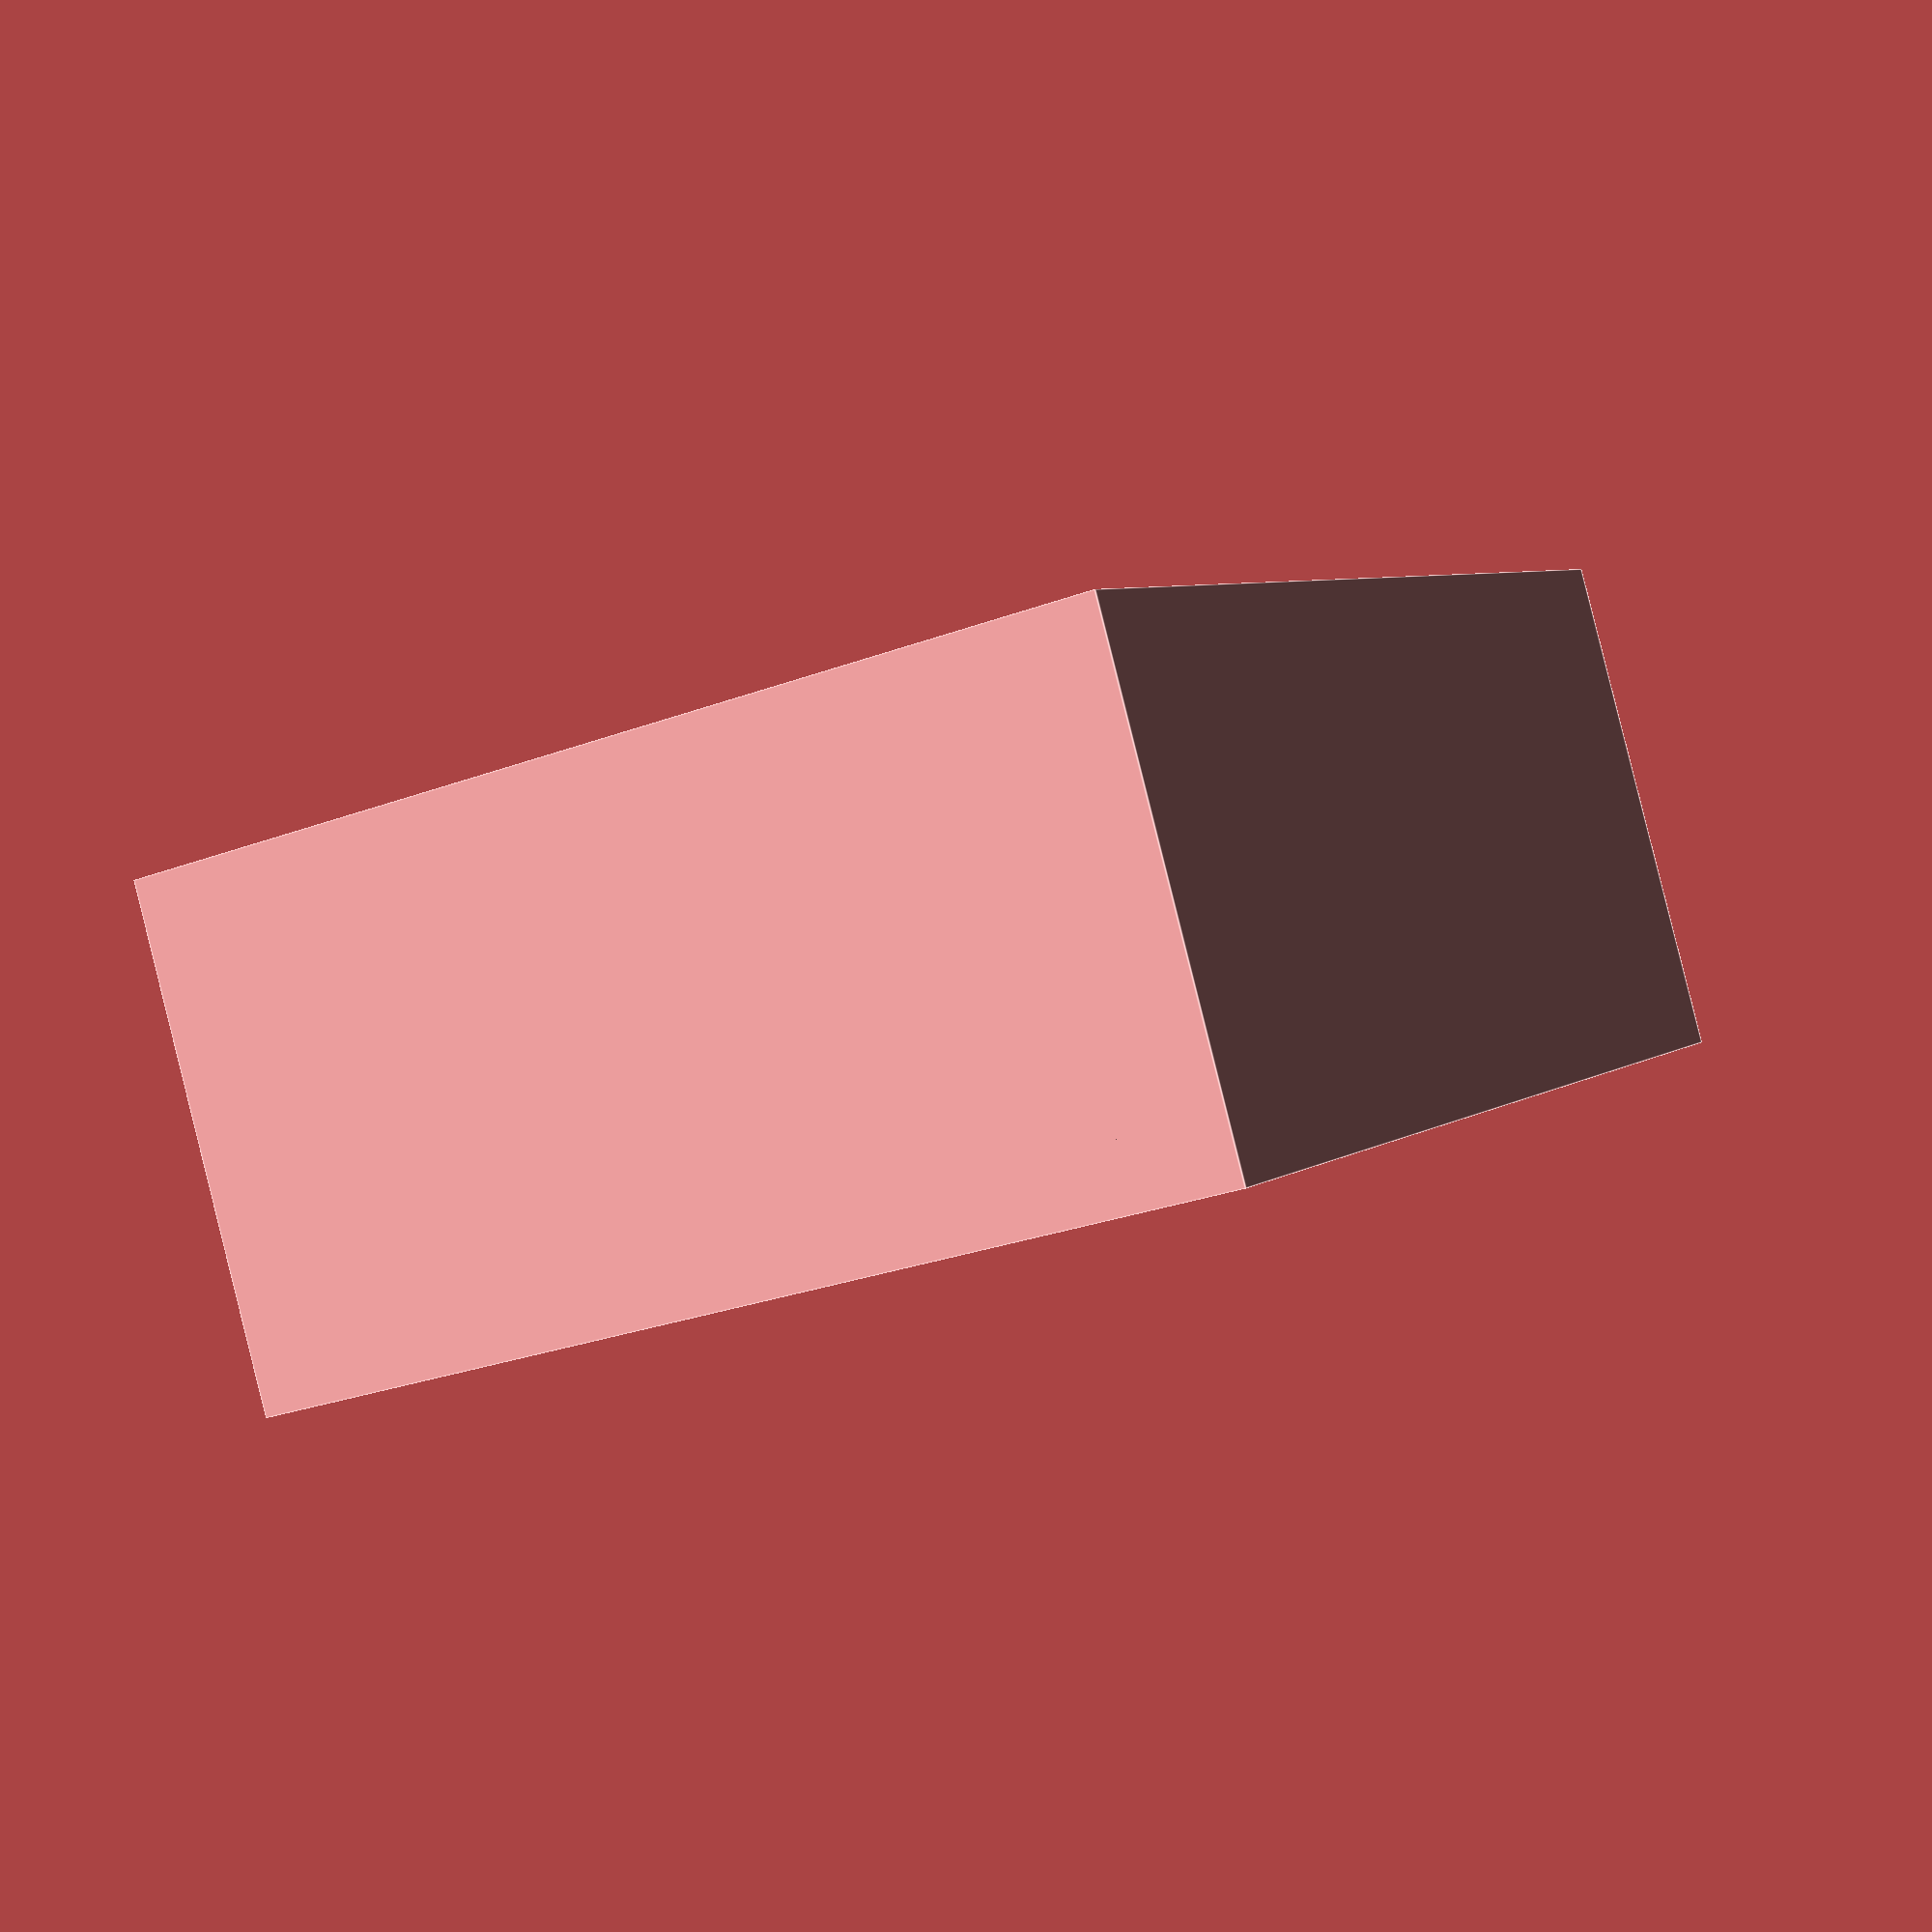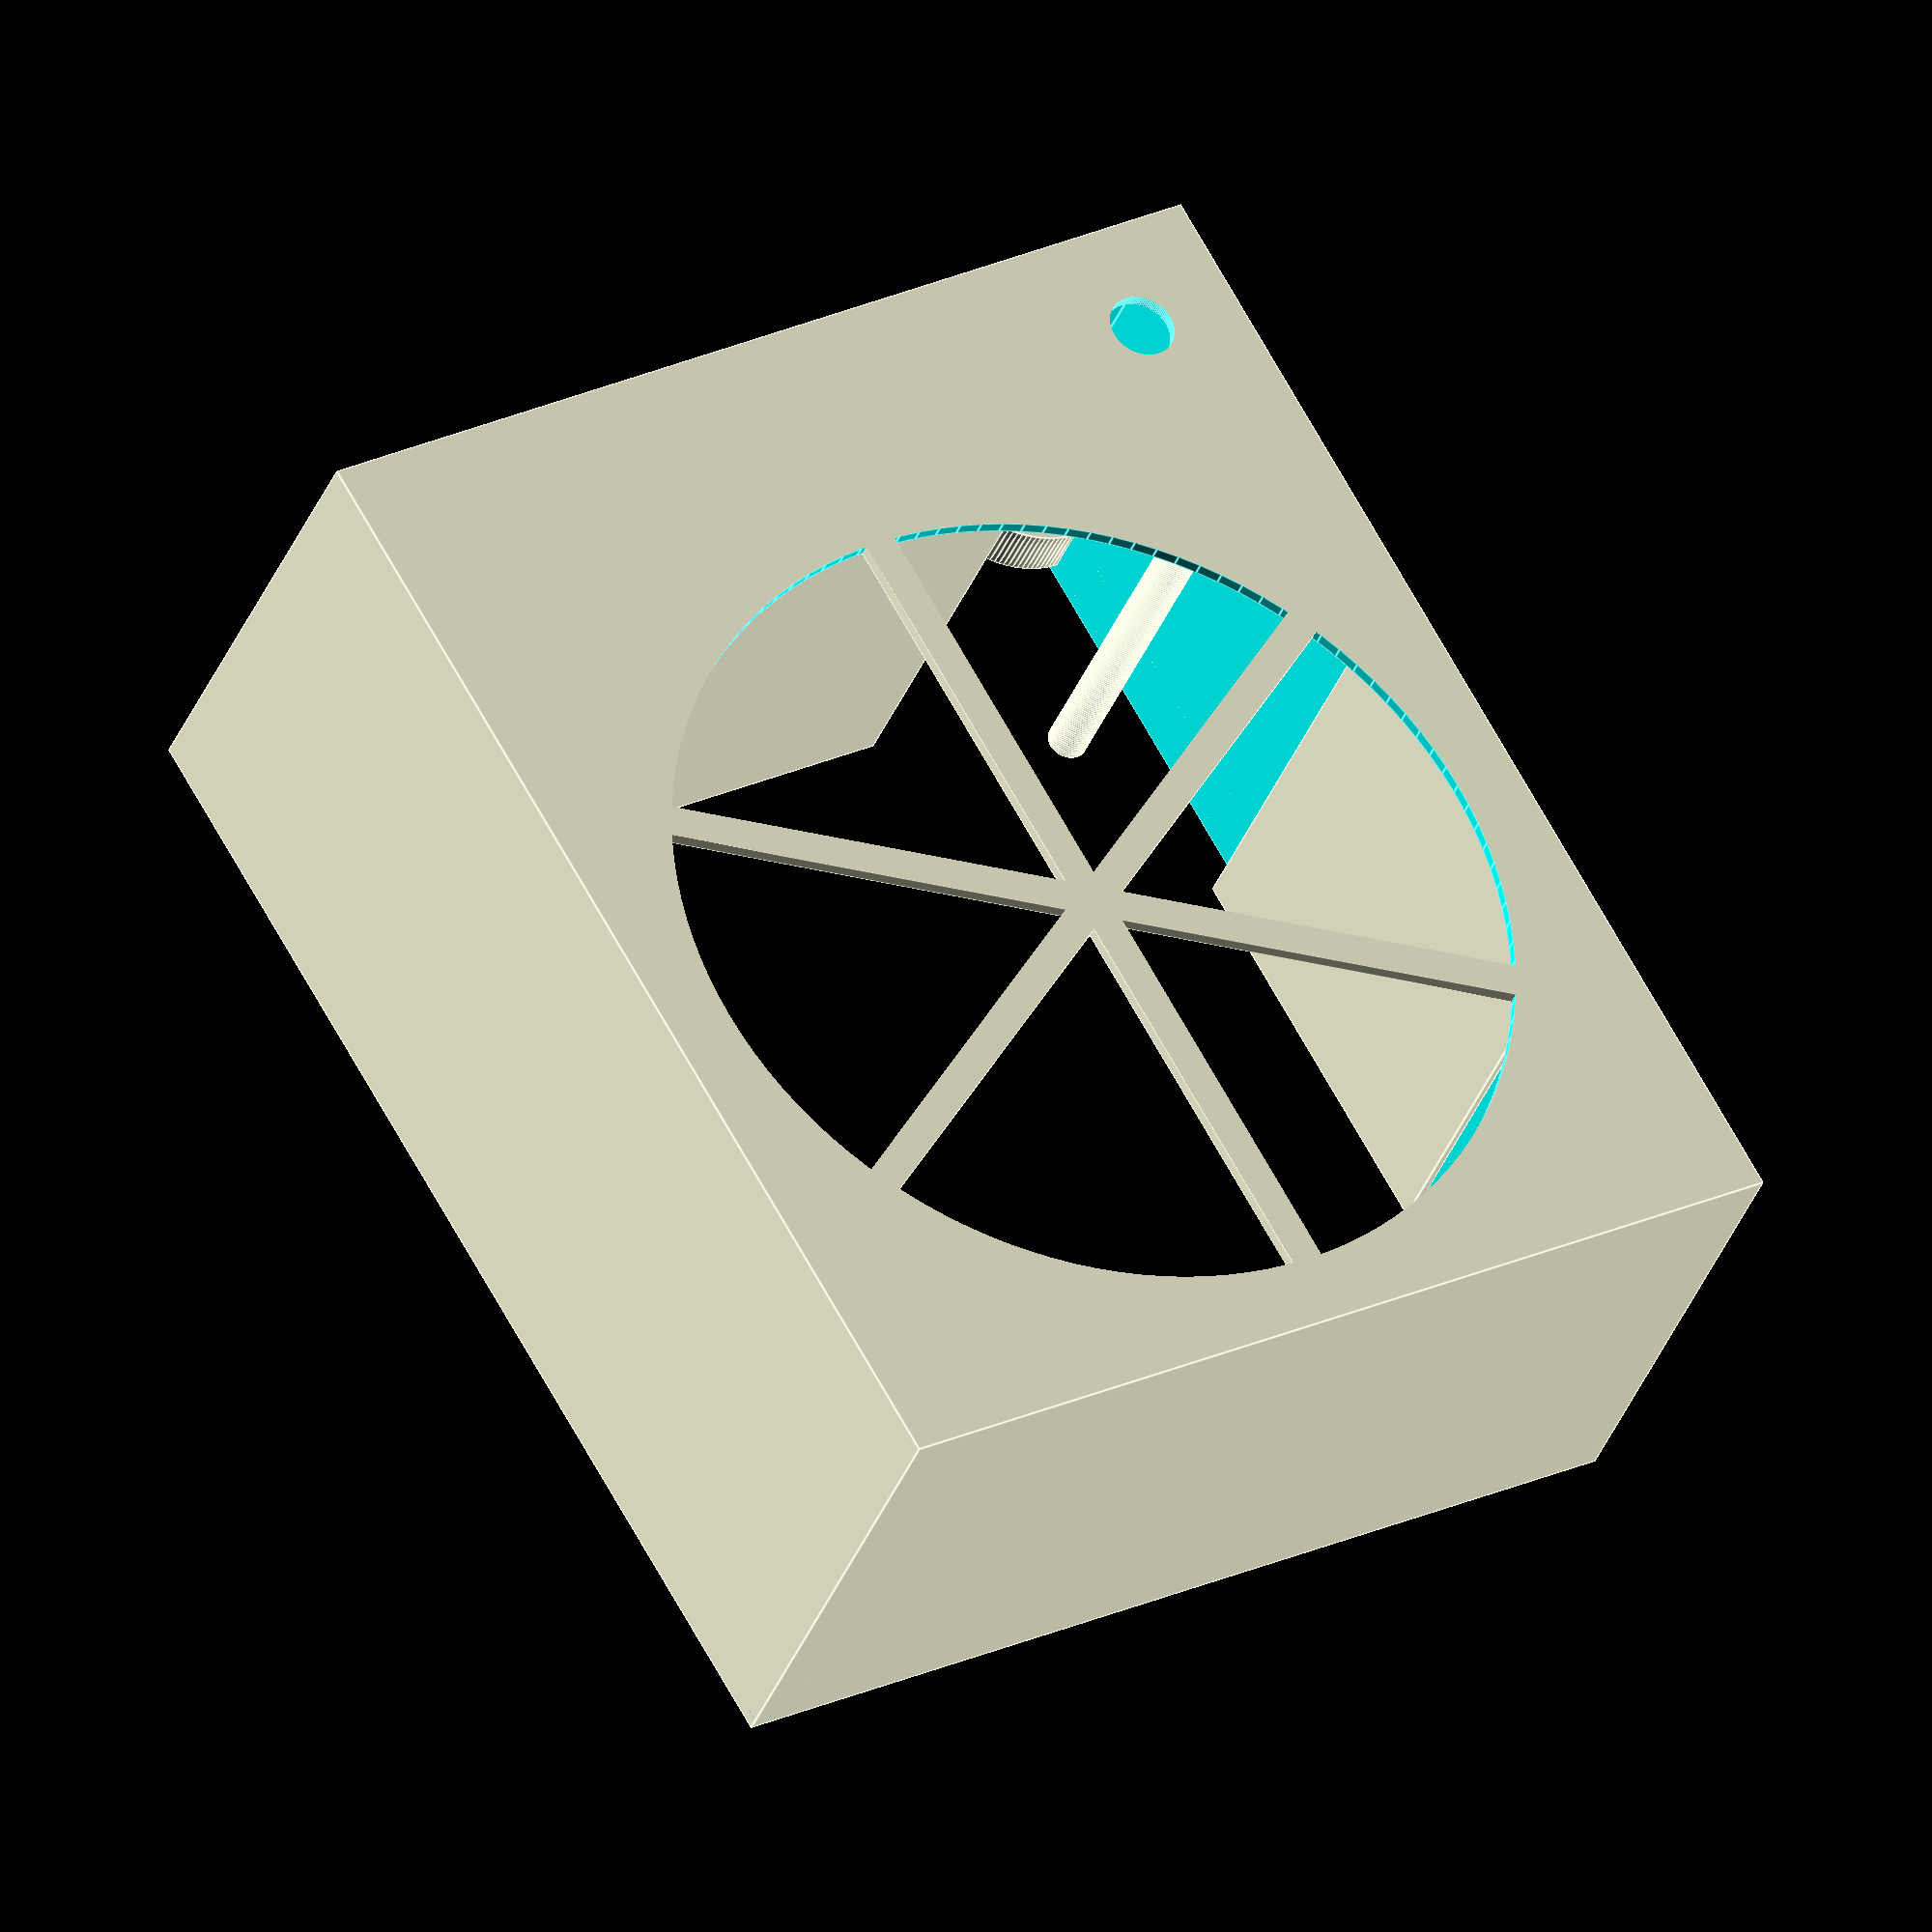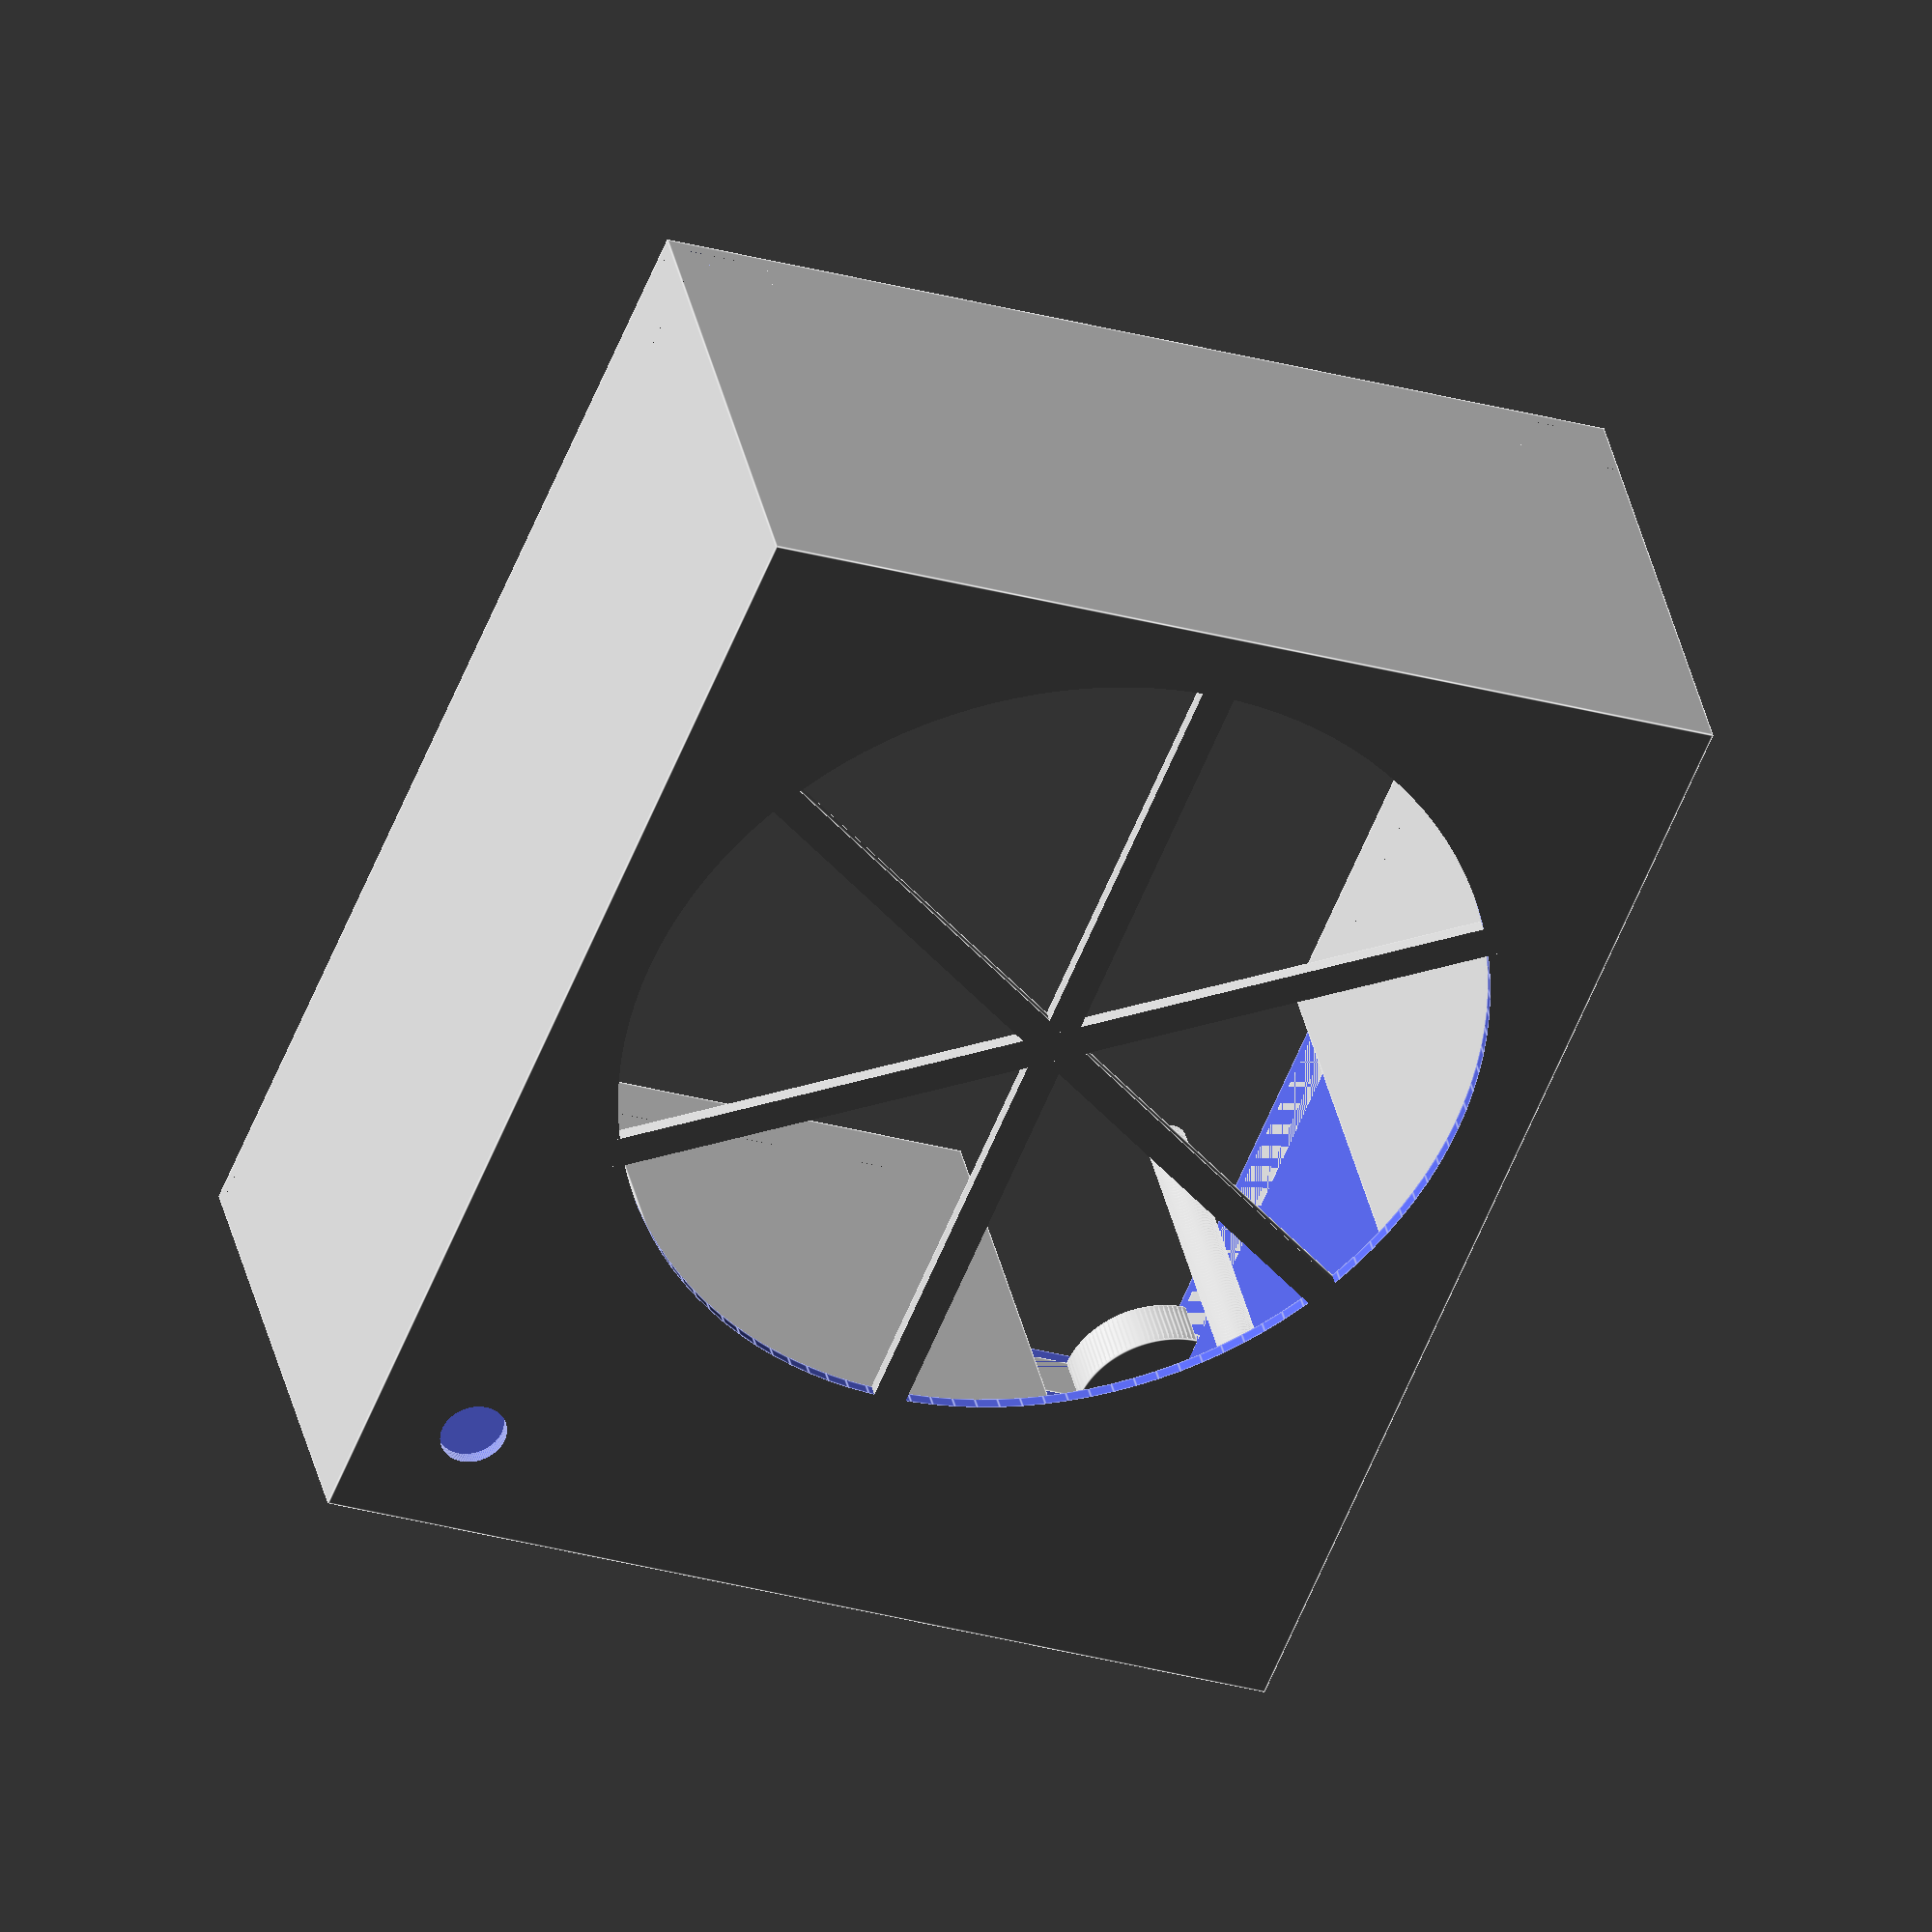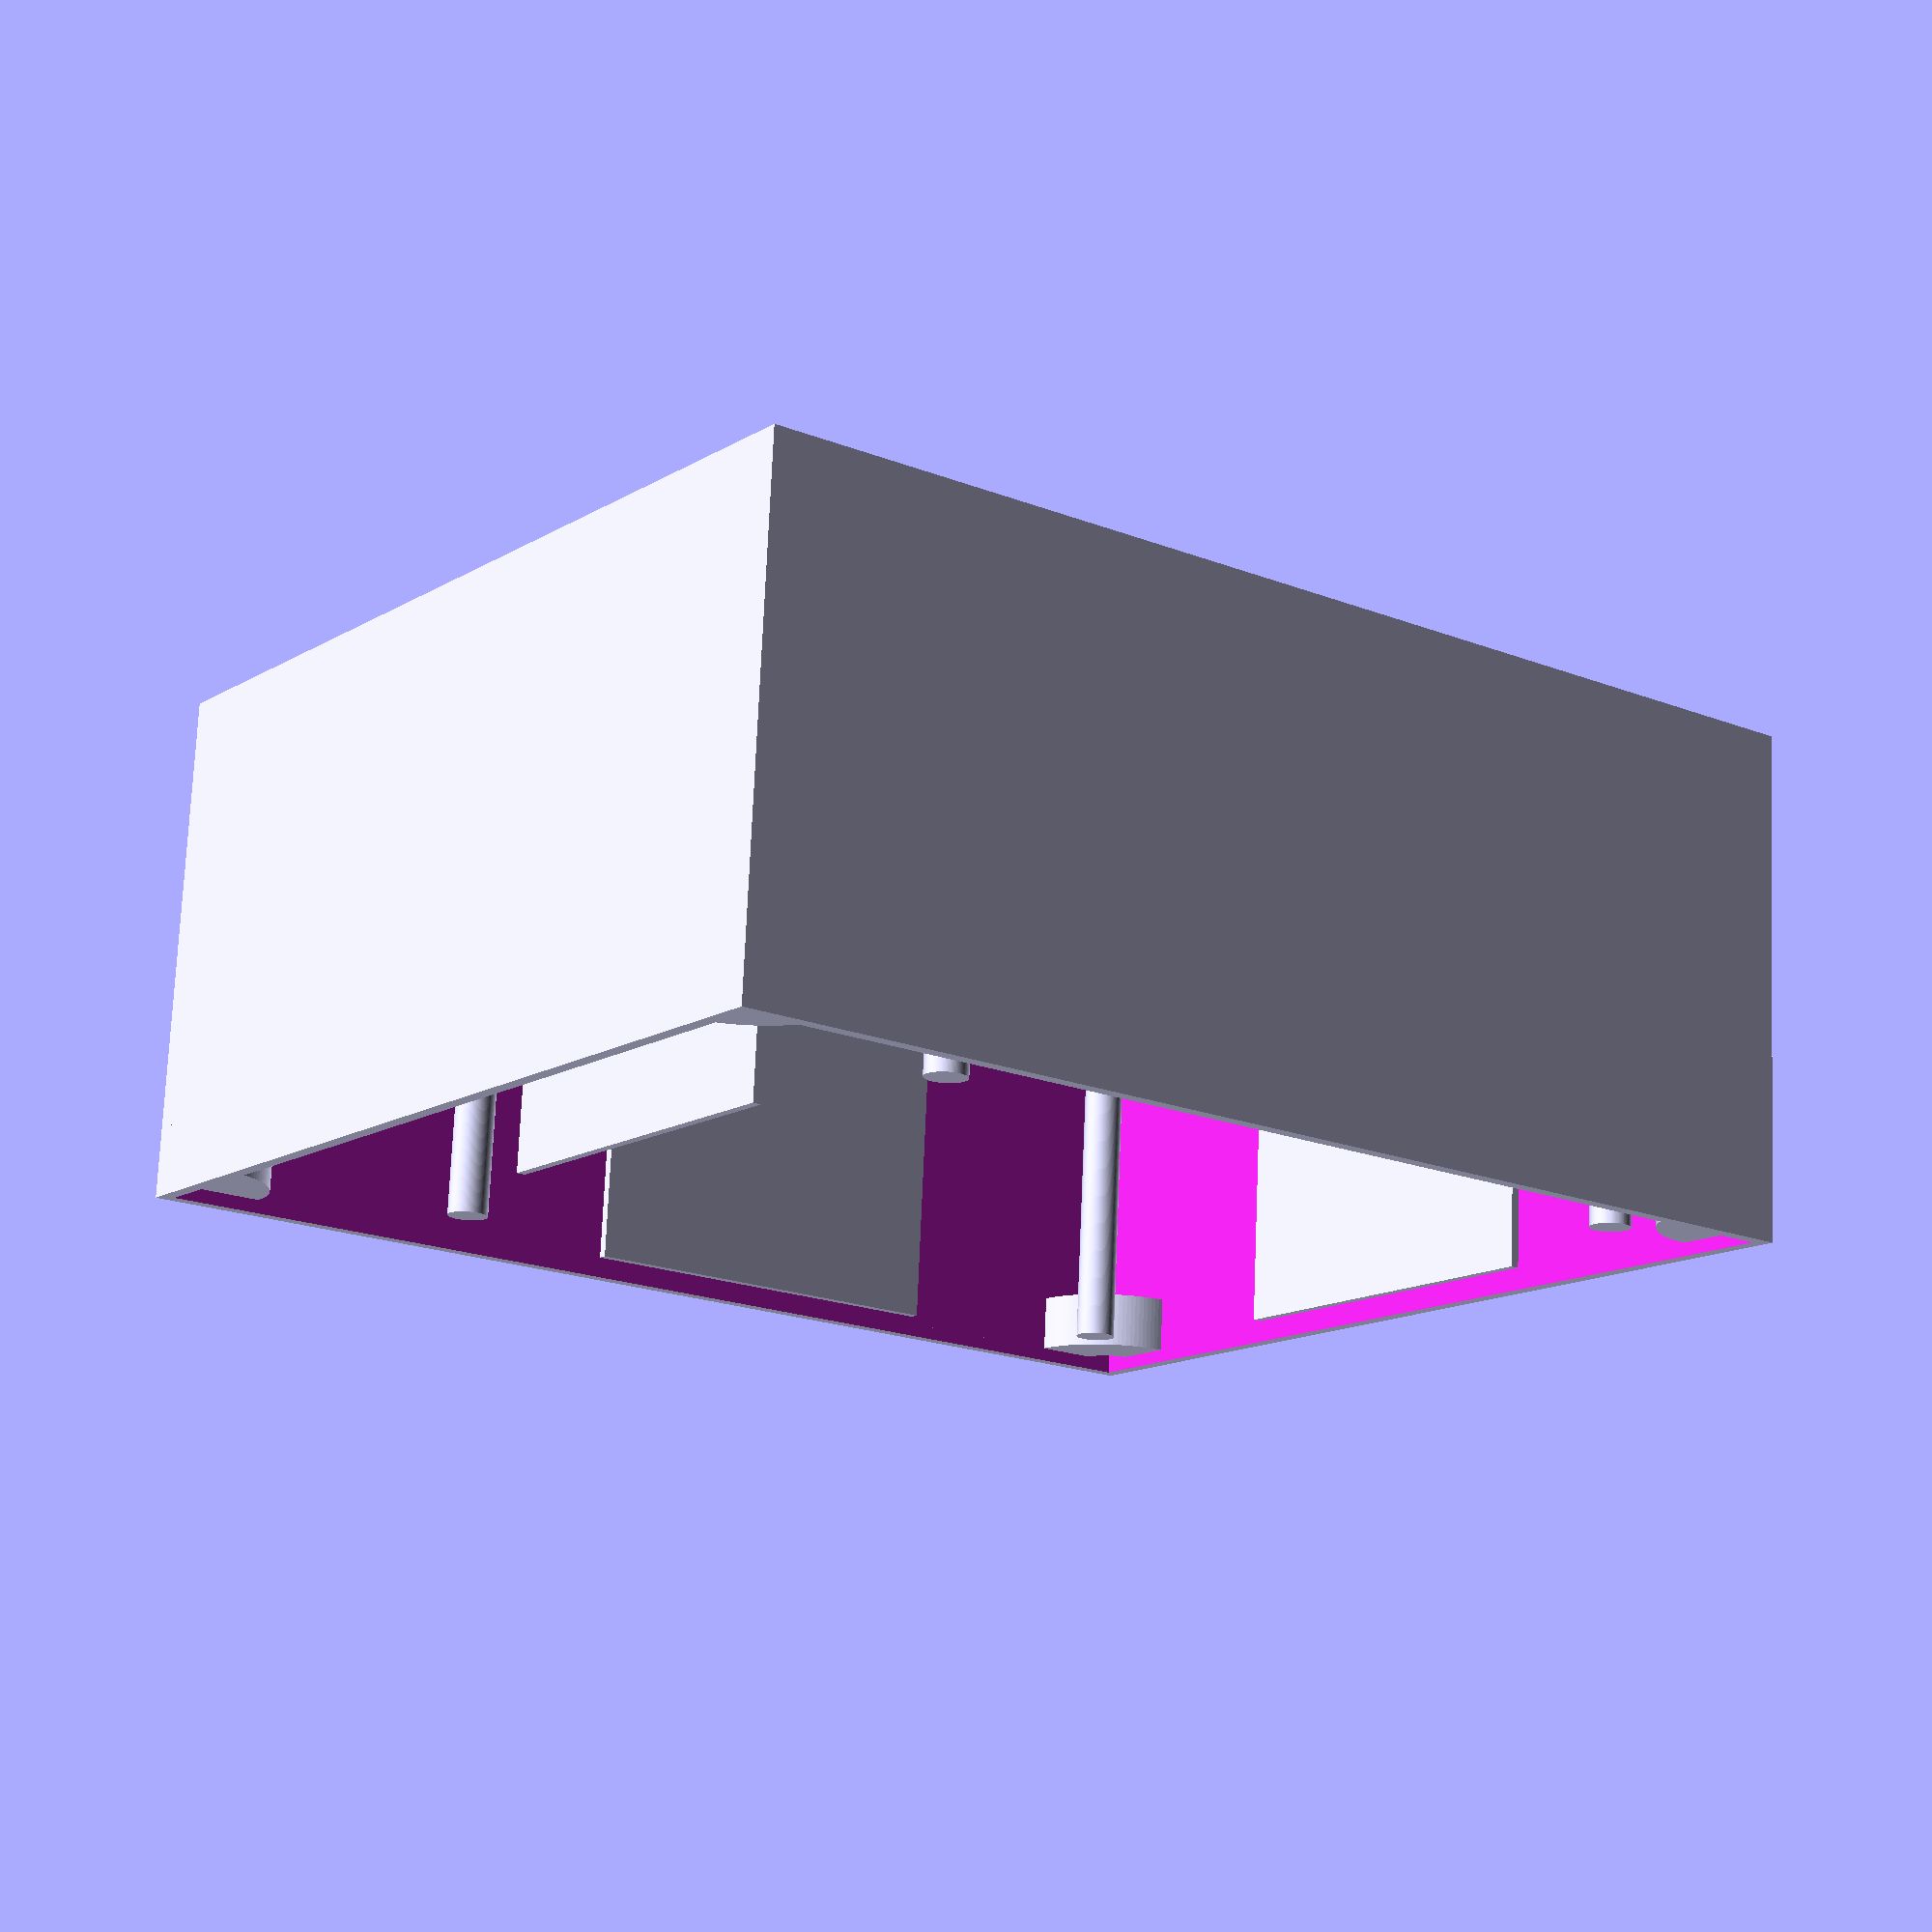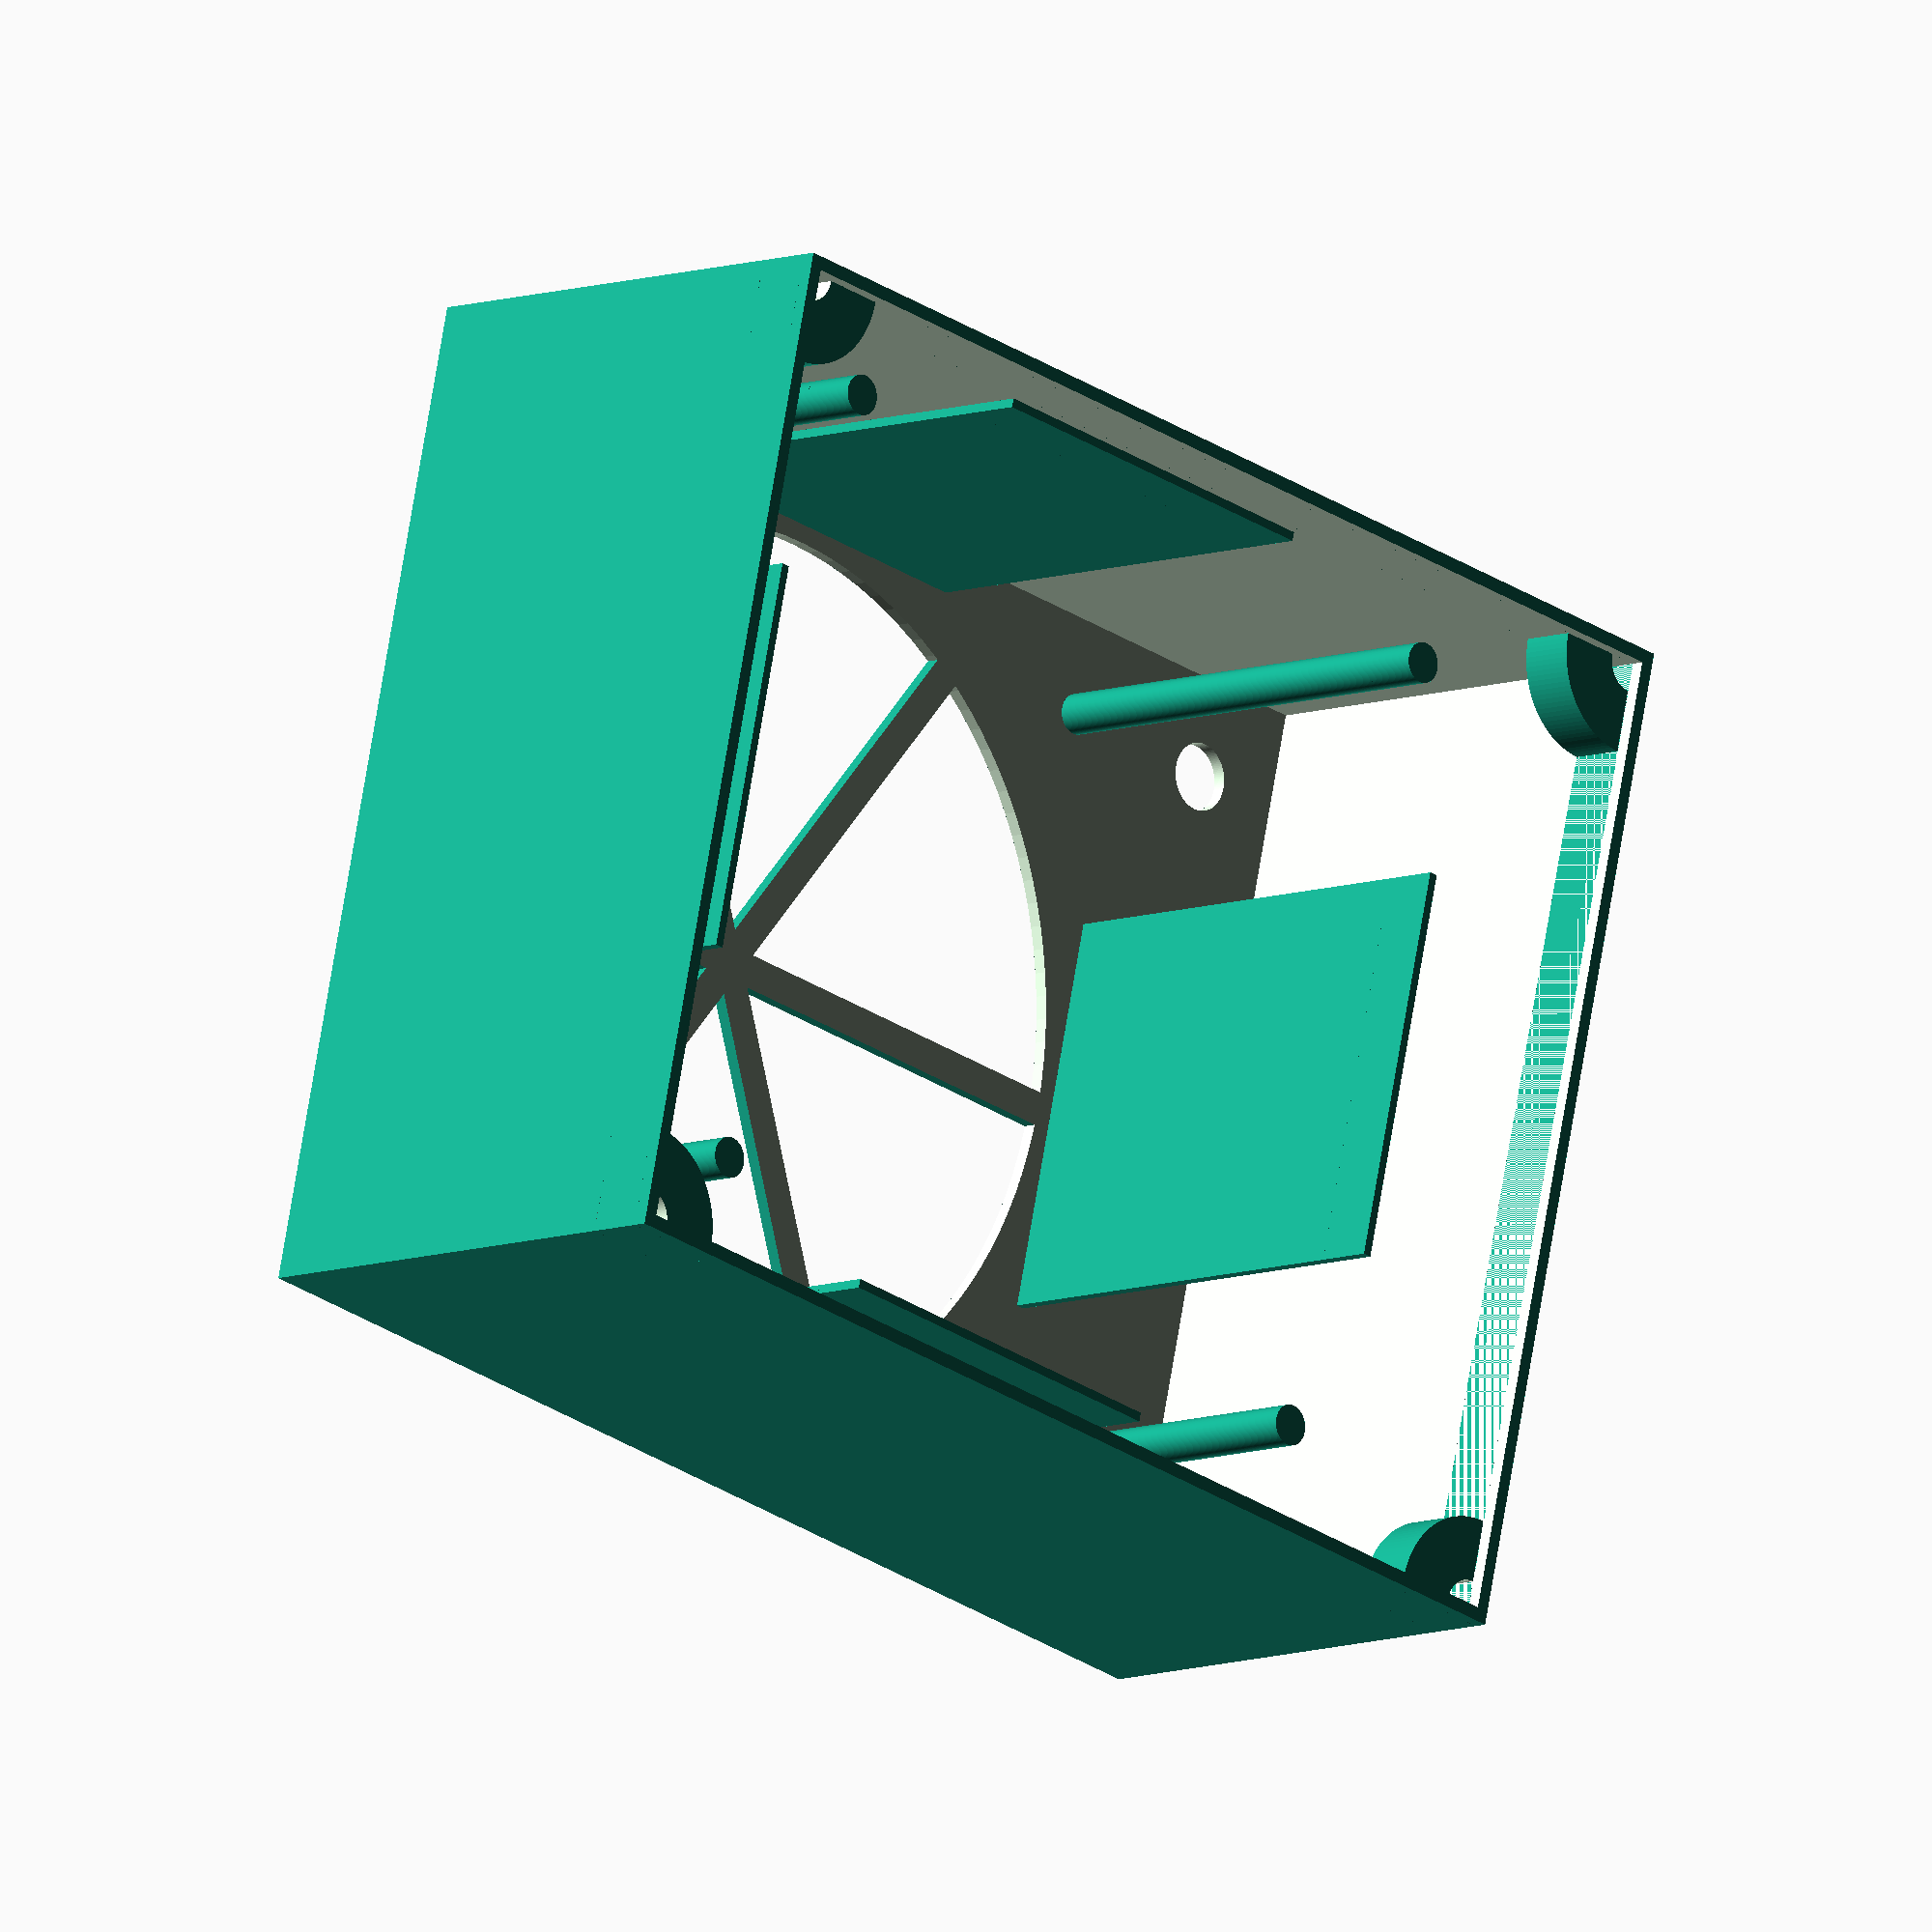
<openscad>
// Fume extractor for soldering


// Controls the fan size
fan_width = 80;
fan_height = fan_width; // Assumed in model.
fan_thickness = 25;

// Distance between support holes
fan_hole_distance = 71;
// The support holes
fan_hole_diameter = 3.6;

// The following four determines the amount of support for the back hole.
// Offsets are from button left
fan_x_offset = 20;
fan_y_offset = 4;

// Extra space
box_x_space = 4; // Room for switch.
box_y_space = 4;

// I use two carbon filters of 8 mm. Front and back
carbon_filter_thickness = 8;
carbon_filter_number = 2;

// And this is to stop the carbon filters from beeing sucked into the fan
carbon_filter_gap_filler_thickness = 1;

// The diameter of the cutout for the carbon filter
fan_window_diameter = 78;
fan_window_bar_width = 3;

// Thickness of the walls of the box
box_wall_thickness = 1.2;

// Wall to support the filters.
box_inner_wall_thickness = 0.8;

// Switch cutout is assumed round
switch_radius = 3;
// From upper left corner
switch_offset = 10;

////////////////////////////////////////
// FASTENER SUPPORT

// Minimum support that fastener must have. Offset from sides, really.
fastener_support = 2;

box_fastener_support_thickness = 5;

////////////////////////////////////////
// SCREW MODULE STUFF

// Screw stuff
// Screw diameter
screw_diameter = 3.6;
// Screw head diameter -- also used for hex nut cutout
screw_head_diameter = 6;
// Screw cutout length. This should really be calculated...
screw_cutout_length = 15;
nut_thickness = 2;
space = 0.0;
screw_head_thickness = 2;

screw_radius = screw_diameter / 2.0;
screw_head_radius = screw_head_diameter / 2.0;



pad = 0.05;
$fn=120;

////////////////////////////////////////
// CALCULATED
inner_box_width     = fan_width + fan_x_offset + box_x_space;
inner_box_height    = fan_height + fan_y_offset + box_y_space;
inner_box_thickness = fan_thickness + ( carbon_filter_thickness + carbon_filter_gap_filler_thickness) * carbon_filter_number;
box_width     = 2 * box_wall_thickness + inner_box_width;
box_height    = 2 * box_wall_thickness + inner_box_height;
box_thickness = 2 * box_wall_thickness + inner_box_thickness;

fan_center_x = box_wall_thickness + fan_x_offset + fan_width / 2;
fan_center_y = box_wall_thickness + fan_y_offset + fan_height / 2;
fan_window_radius = fan_window_diameter / 2.0;
fan_hole_distance_half = fan_hole_distance / 2.0;

// This is calculated by the screw radius and support
fastener_support_side = (screw_radius + fastener_support) * ( 1.4142 + 2);

////////////////////////////////////////////////////////////////////////////////
// GENERAL


// Create a screw cutout of a given length
// Center is center of cutout. Translate for only nut or head.
module screw_hole(hole_length) {
    rotate([0,90,0]) {
        // Room for screw
        cylinder(r = screw_radius + space, h = hole_length*2, center = true);
        // Screw head cutout
        translate([0,0,hole_length/2.0+screw_head_thickness/2.0]) {
            cylinder(r1=screw_radius + space, r2 = screw_head_radius + inner_hole_adjustment, h = screw_head_thickness, center = true);
        }
        // Extension of head cutout
        translate([0,0,hole_length/2.0+25+screw_head_thickness-pad]) {
            cylinder(r = screw_head_radius + inner_hole_adjustment, h = 50, center = true
);
        }
        // Hex nut cutout
        translate([0,0,-(hole_length/2.0+25)]) {
            cylinder(r = screw_head_radius + inner_hole_adjustment, h = 50, center = true
, $fn = 6);
        }
    }
}

////////////////////////////////////////////////////////////////////////////////
// BOX


module air_cutout() {
    difference() {
        // Cylinder base.
        rotate([90,0,0])
        cylinder(r = fan_window_radius, h = box_wall_thickness+pad, center=true);
        
        // Cutout for air
        rotate([0,0,0])
        for (i = [0: 4]) {
            rotate([0,60*i,0])
            cube([fan_width, box_wall_thickness+2*pad, fan_window_bar_width], center=true);
        }
    }
}

module fan_support() {
    for(x = [-1,1])
    for(y = [-1,1])
    translate([fan_hole_distance_half*x, 0, fan_hole_distance_half*y])
    rotate([90,0,0])
    cylinder(r = fan_hole_diameter/2.0, h = inner_box_thickness, center = true);
}

// Box is front, with no lid
module box() {

    difference() {
        union() {

            // Frame
            difference() {
                cube([box_width, box_thickness, box_height]);
                translate([box_wall_thickness,box_wall_thickness,box_wall_thickness])
                cube([inner_box_width, inner_box_thickness + box_wall_thickness + pad, inner_box_height]);

                // Fan cutout
                translate([fan_center_x,box_wall_thickness/2.0,fan_center_y])
                air_cutout();
            }

            
            // Support for fan.
            translate([fan_center_x,inner_box_thickness/2.0+box_wall_thickness,fan_center_y])
            fan_support();

            // TODO: Remove this / move it to a seperate filter holder.
            // Support for carbon filters
            // Move to center of fan
            translate([fan_center_x,inner_box_thickness/2.0+box_wall_thickness,fan_center_y])
            // Center "flanges"
            translate([-fan_width*0.5-1,0,0])
            for(x = [0,1])
            for(y = [0,1])
            translate([(x+y)*fan_width*0.5+(x+y)*1,0,(x-y)*fan_width*0.5+(x-y)*1])
            rotate([0,90*(x+y),0])
            cube([box_inner_wall_thickness, inner_box_thickness, fan_hole_distance_half], center=true);

        }
        
        // Cutout for switch
        translate([switch_offset,0,box_height-switch_offset])
        rotate([90,0,0])
        cylinder(r = 3, h = box_wall_thickness * 4, center=true);
    }   

    // Fastenersupport corners

    
    // Translate into place
    translate([box_wall_thickness,
            inner_box_thickness
            -box_fastener_support_thickness/2.0
            +box_wall_thickness,
            box_wall_thickness])
    // Only use inner part of corners
    intersection() {
        // Four corners
        for(x = [0,1])
        for(y = [0,1])
        translate([(x)*inner_box_width,0,(y)*inner_box_height])
        // A single corner
        rotate([90,0,0])
        difference() {
            cylinder(r = 1.4142*screw_radius + screw_diameter + fastener_support,
                h=box_fastener_support_thickness, center = true);
            cylinder(r = 1.4142*screw_radius,
                h = box_fastener_support_thickness + pad, center = true);
        }

        // Matching the inner box
        translate([inner_box_width / 2.0 + pad, 0, inner_box_height / 2.0 + pad])
        cube([inner_box_width + 2*pad, box_fastener_support_thickness + 2*pad, inner_box_height + 2*pad], center=true);

        
    }
    
}

box();
// air_cutout();
</openscad>
<views>
elev=26.6 azim=208.4 roll=120.7 proj=p view=edges
elev=333.5 azim=145.9 roll=234.7 proj=o view=edges
elev=25.5 azim=330.3 roll=64.9 proj=o view=edges
elev=13.8 azim=177.0 roll=143.1 proj=p view=solid
elev=288.0 azim=314.4 roll=189.4 proj=o view=wireframe
</views>
